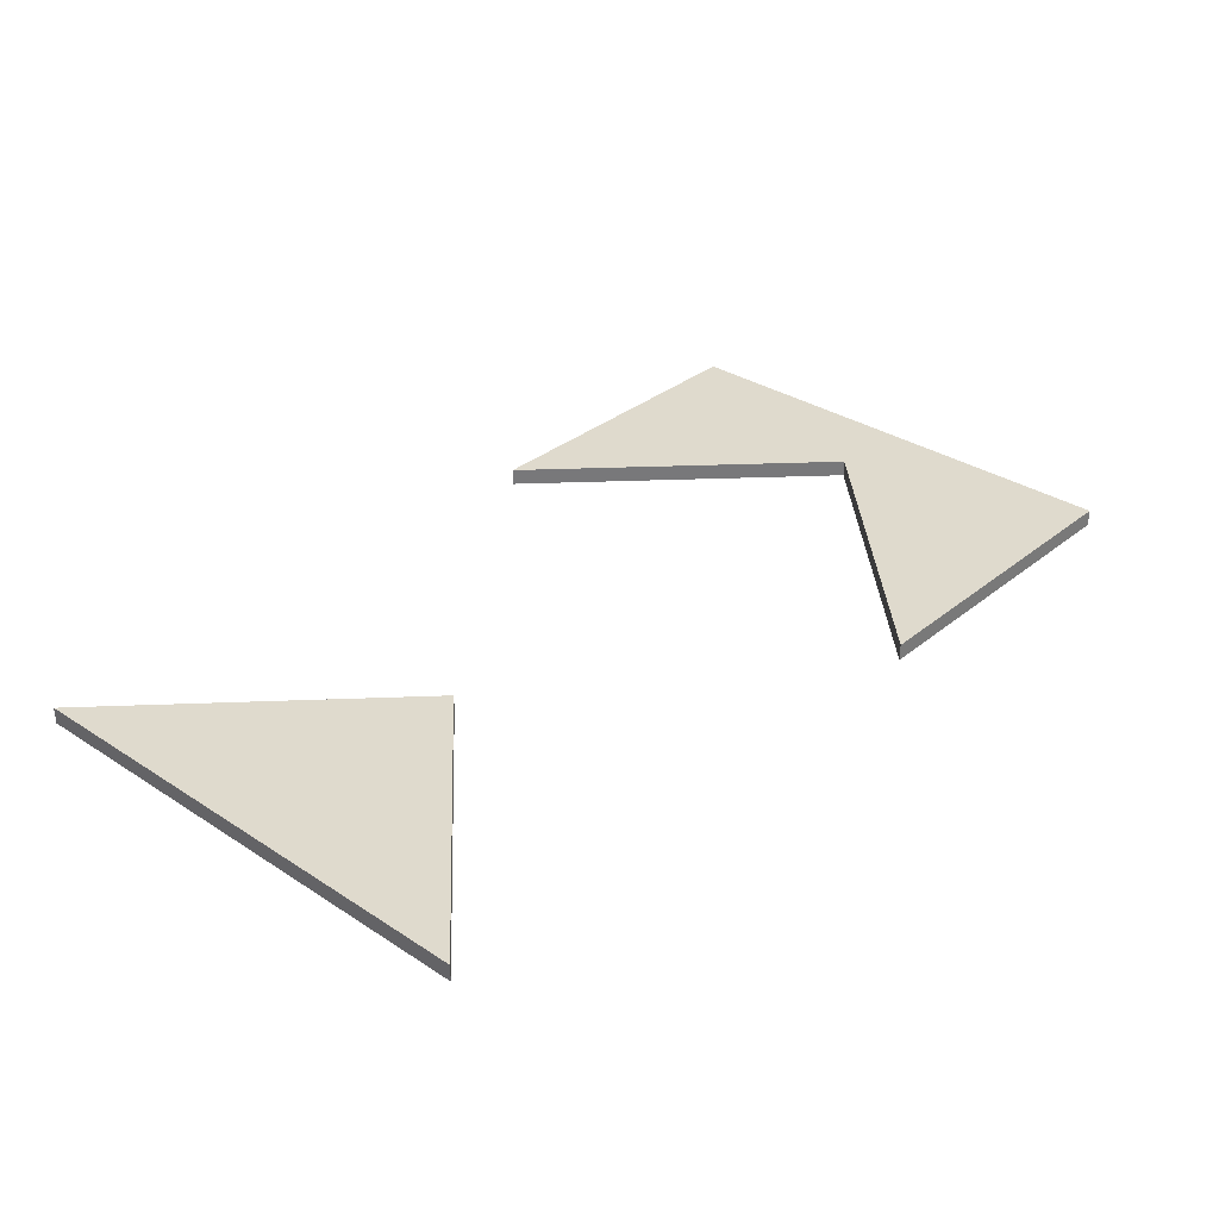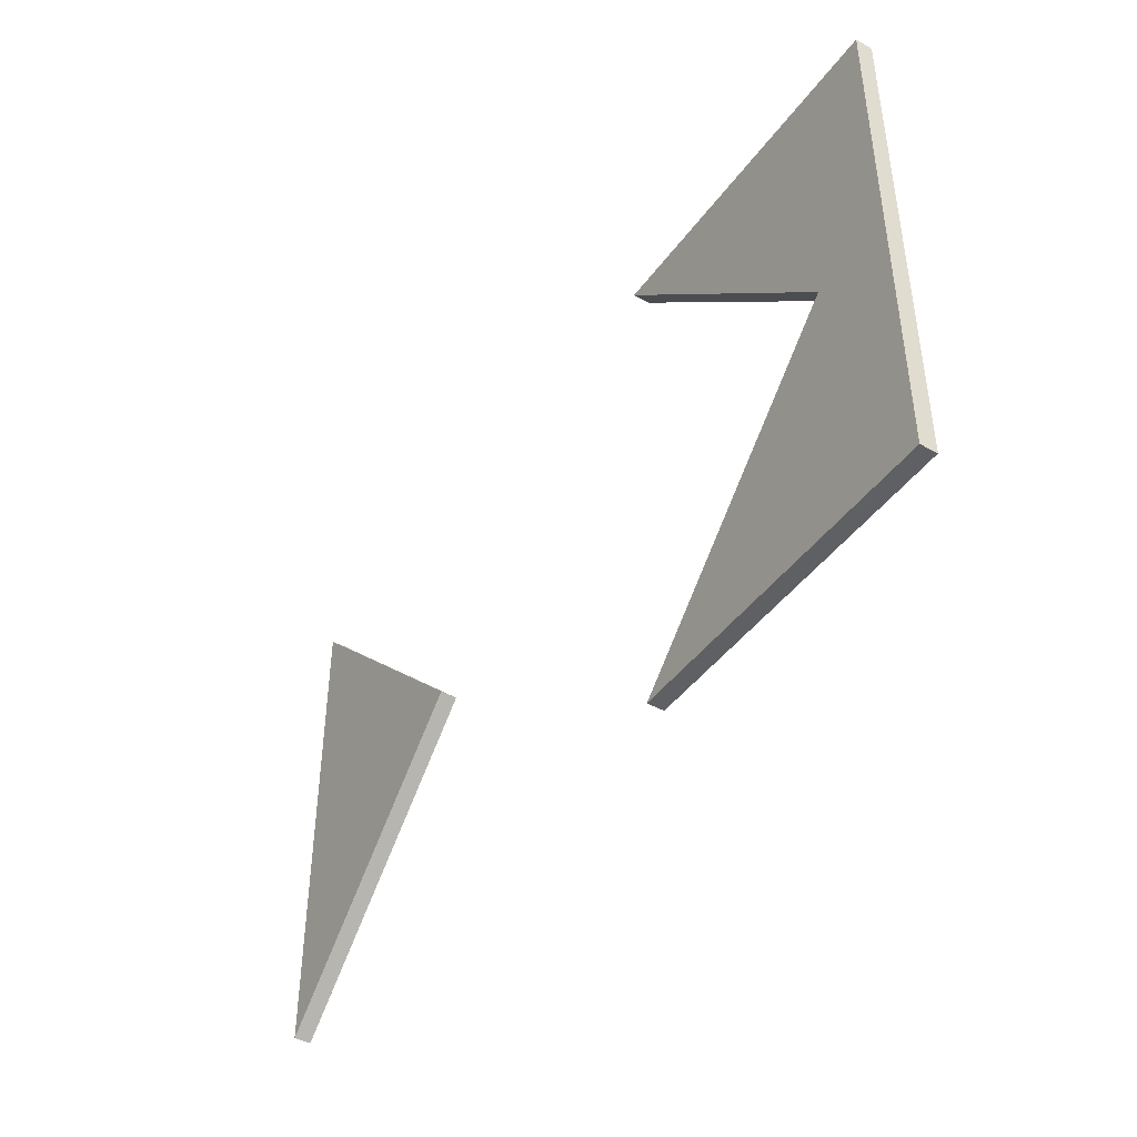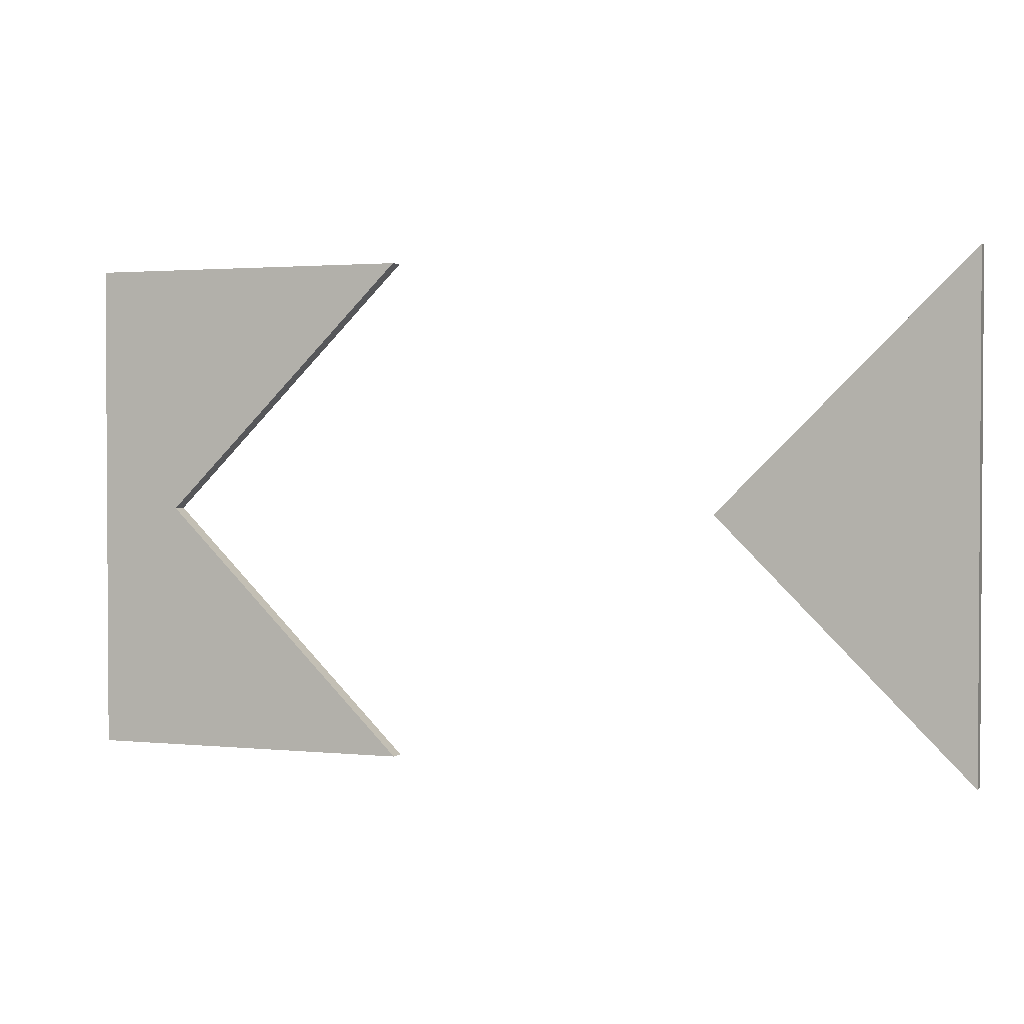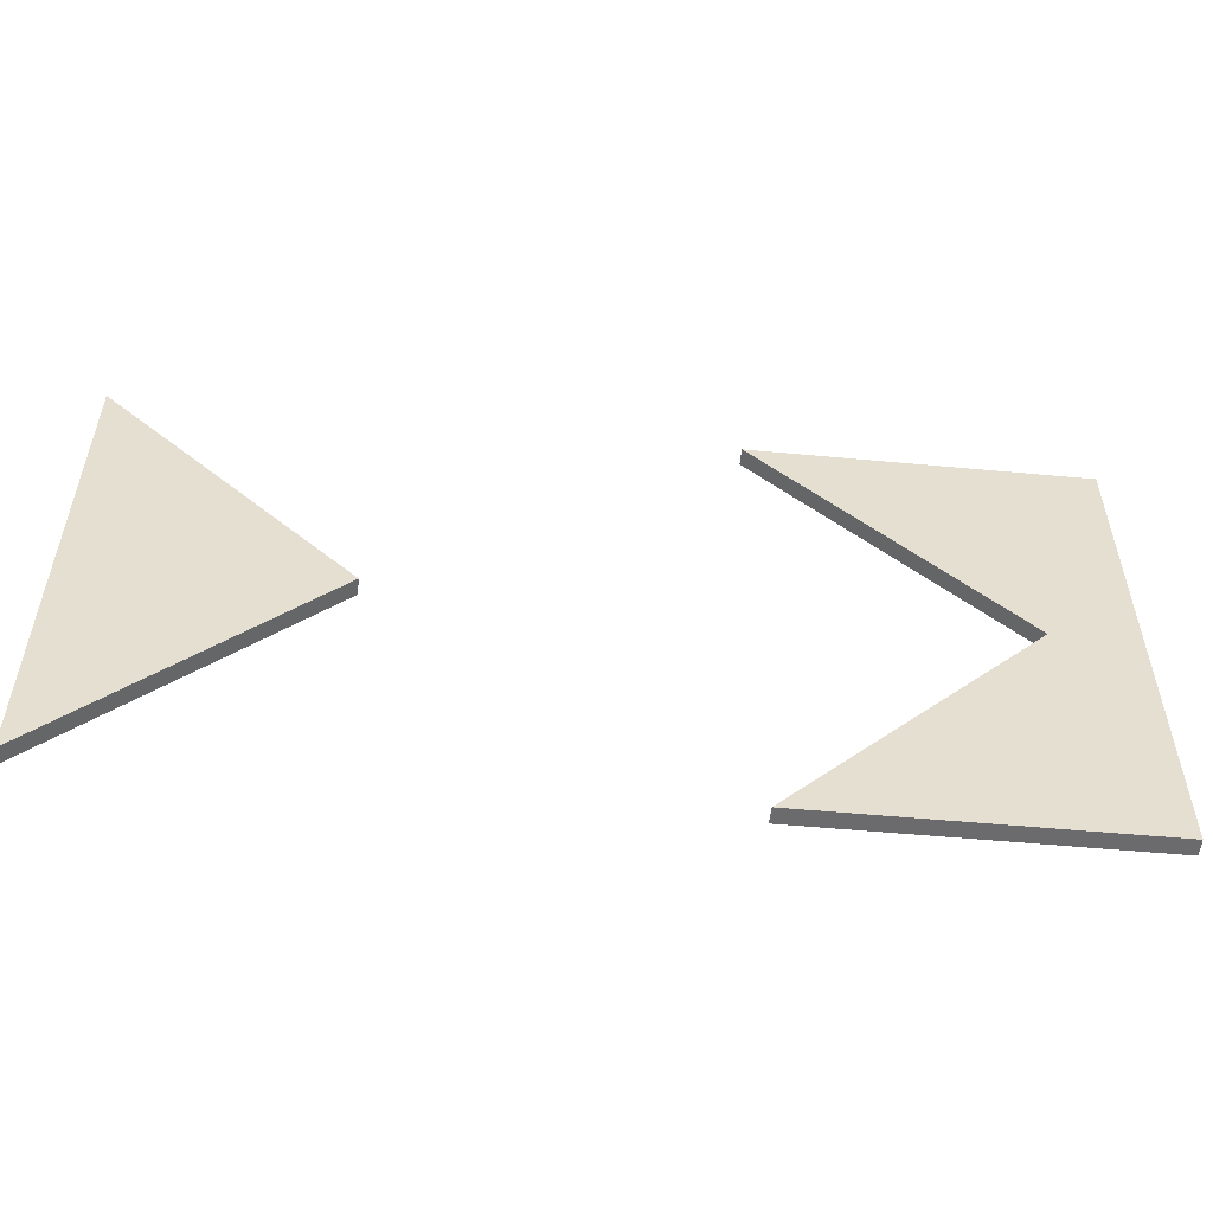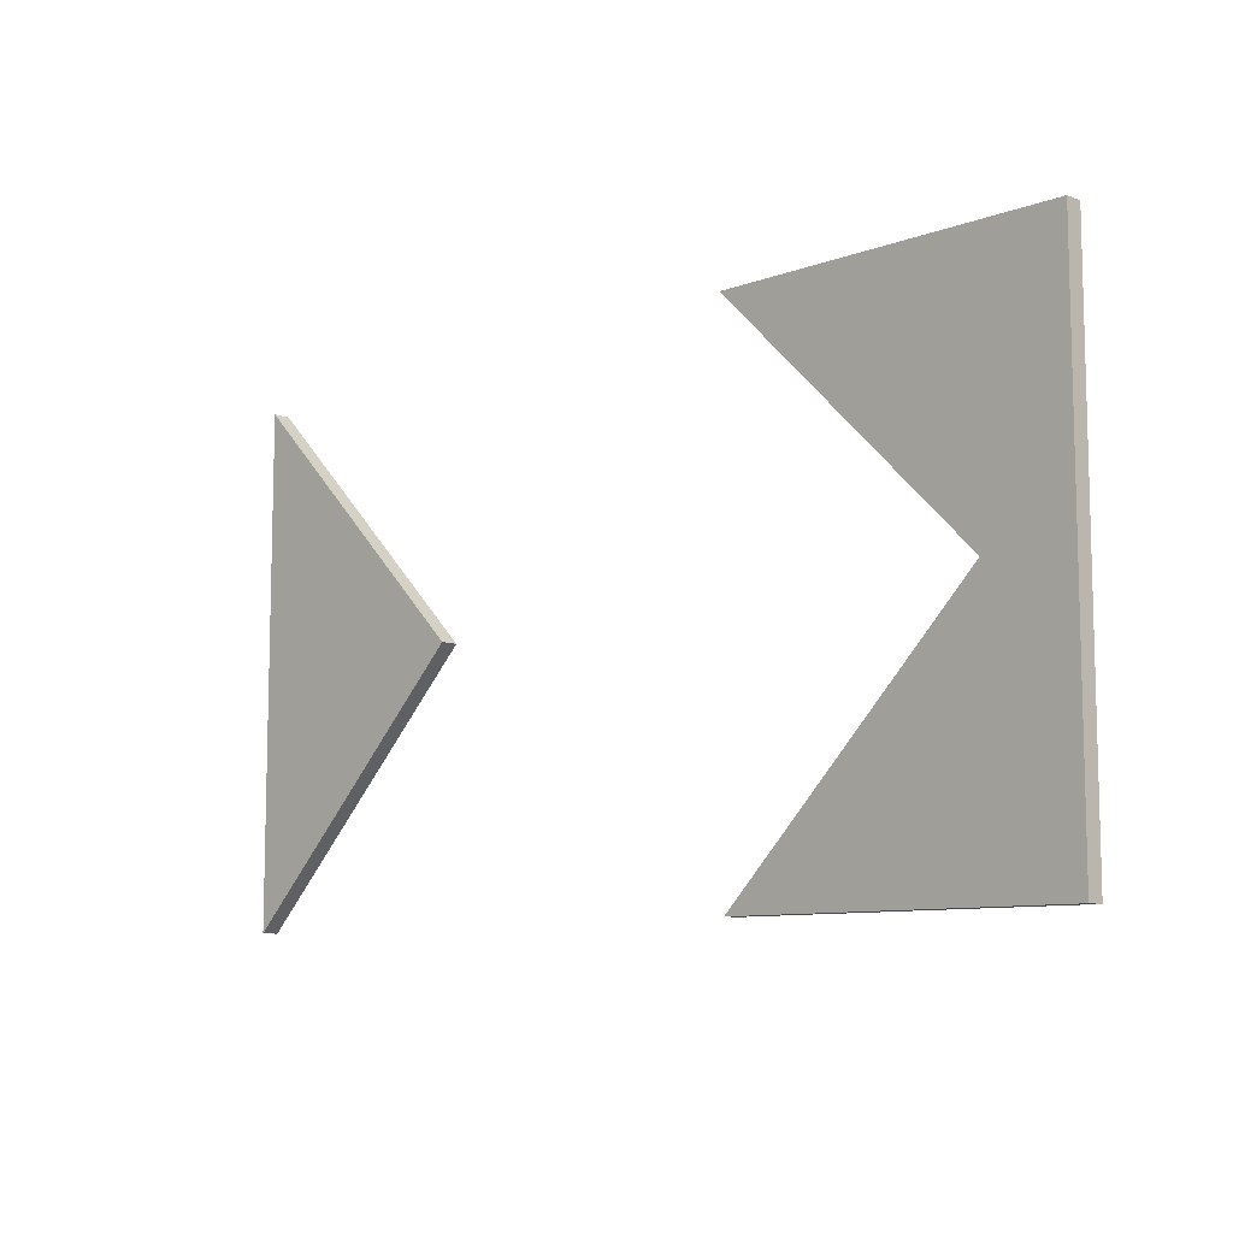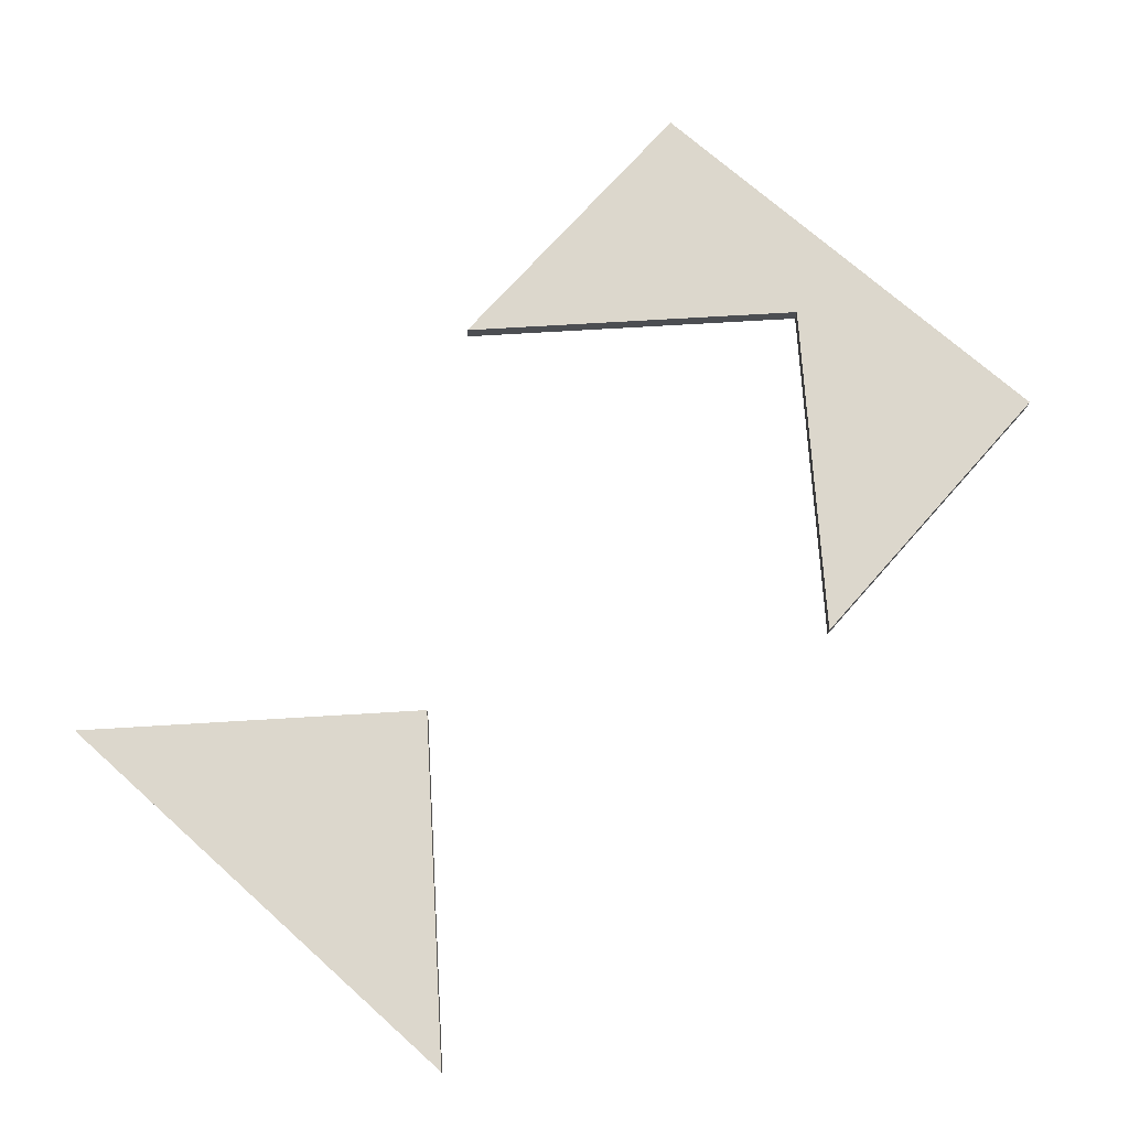
<metadata>
{"format":"obj","ext":"obj","renderer":"f3d","projection":"perspective","resolution":1024,"background":"white","views":[{"elev":32.7,"azim":-48.1,"up":"+Z"},{"elev":-43.6,"azim":56.8,"up":"+Y"},{"elev":1.9,"azim":-159.8,"up":"+Y"},{"elev":-53.5,"azim":-5.7,"up":"+Y"},{"elev":-9.2,"azim":44.7,"up":"+Y"},{"elev":72.9,"azim":-48.4,"up":"+Z"}]}
</metadata>
<code>
g Body1
v 0 0 0
v 15 15 0
v 15 15 1
v 0 0 1
v 0 30 0
v 0 30 1
f 1 2 4
f 4 2 3
f 5 1 6
f 6 1 4
f 2 5 3
f 3 5 6
f 3 6 4
f 5 2 1
g Body2
v 55 30 0
v 35 30 0
v 35 30 1
v 55 30 1
v 55 0 0
v 55 0 1
v 35 0 0
v 35 0 1
v 50 15 0
v 50 15 1
f 7 8 10
f 10 8 9
f 11 7 12
f 12 7 10
f 13 11 14
f 14 11 12
f 15 13 16
f 16 13 14
f 8 15 9
f 9 15 16
f 9 16 10
f 10 16 12
f 12 16 14
f 8 7 15
f 15 7 11
f 15 11 13

</code>
